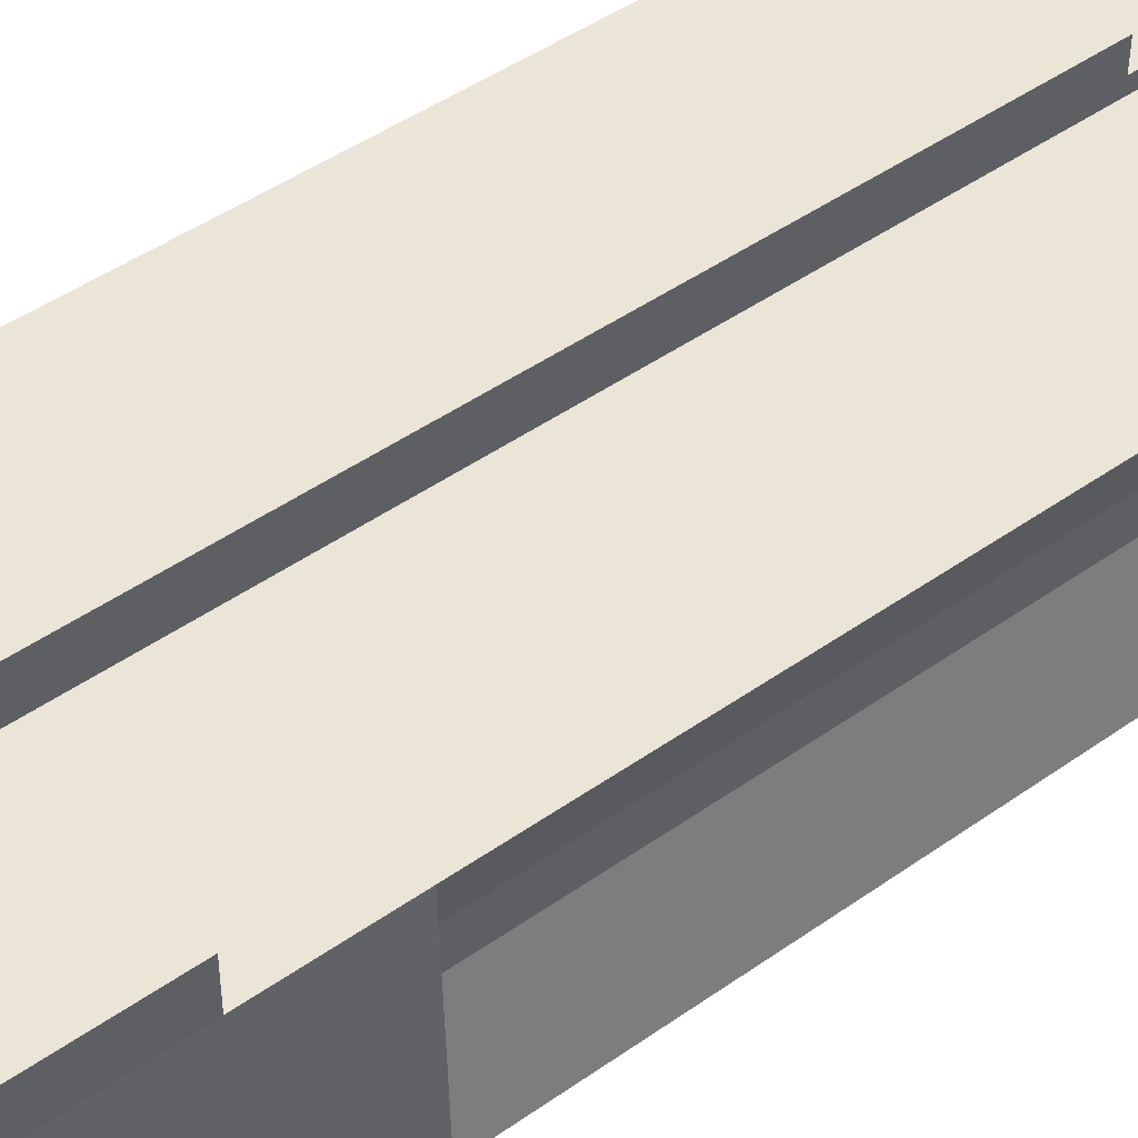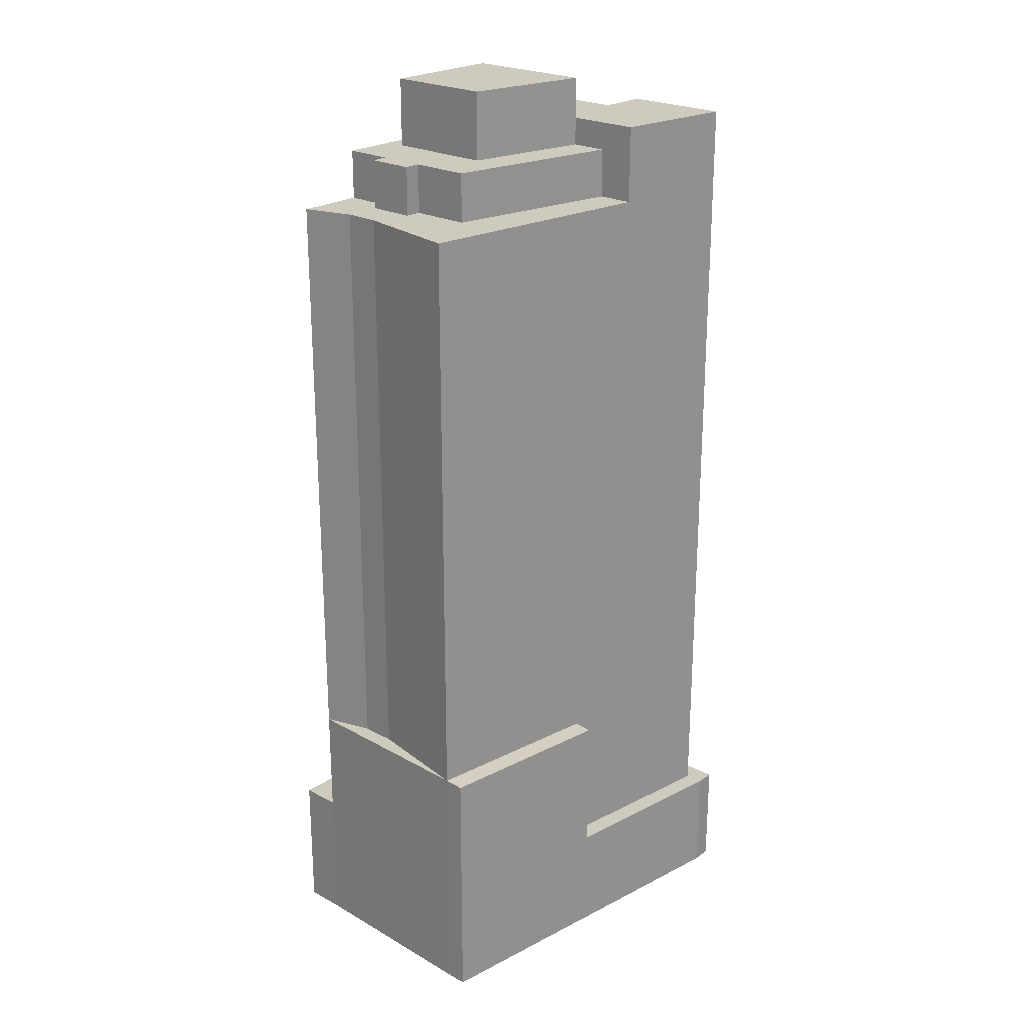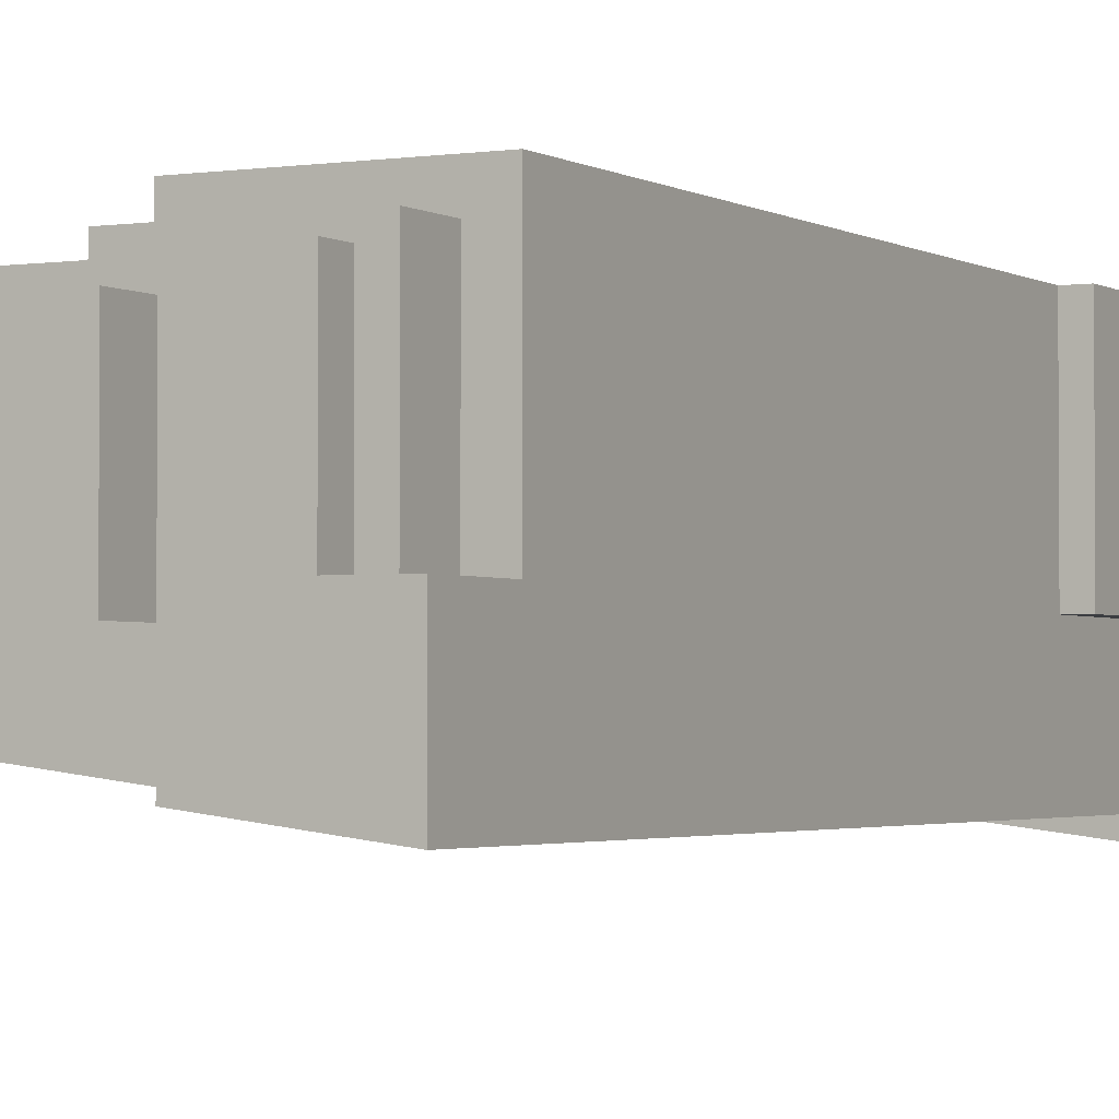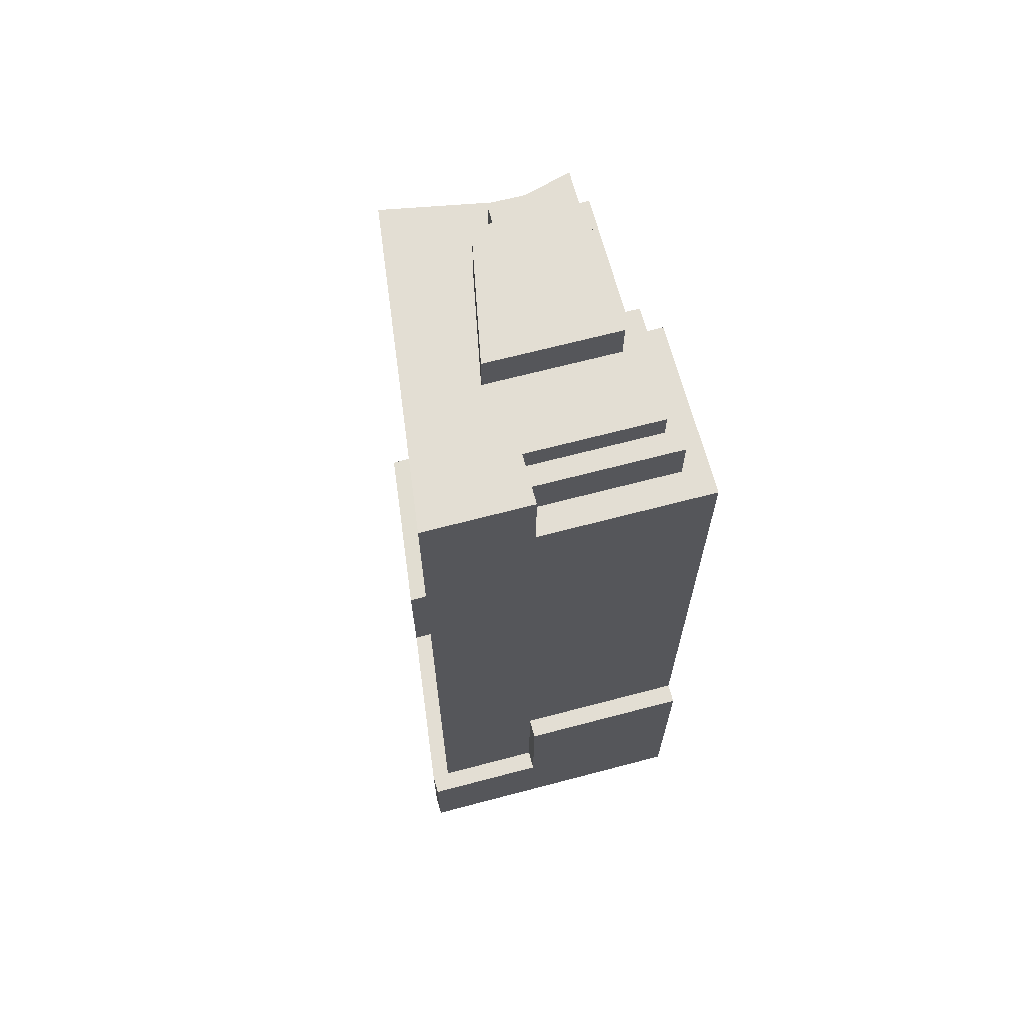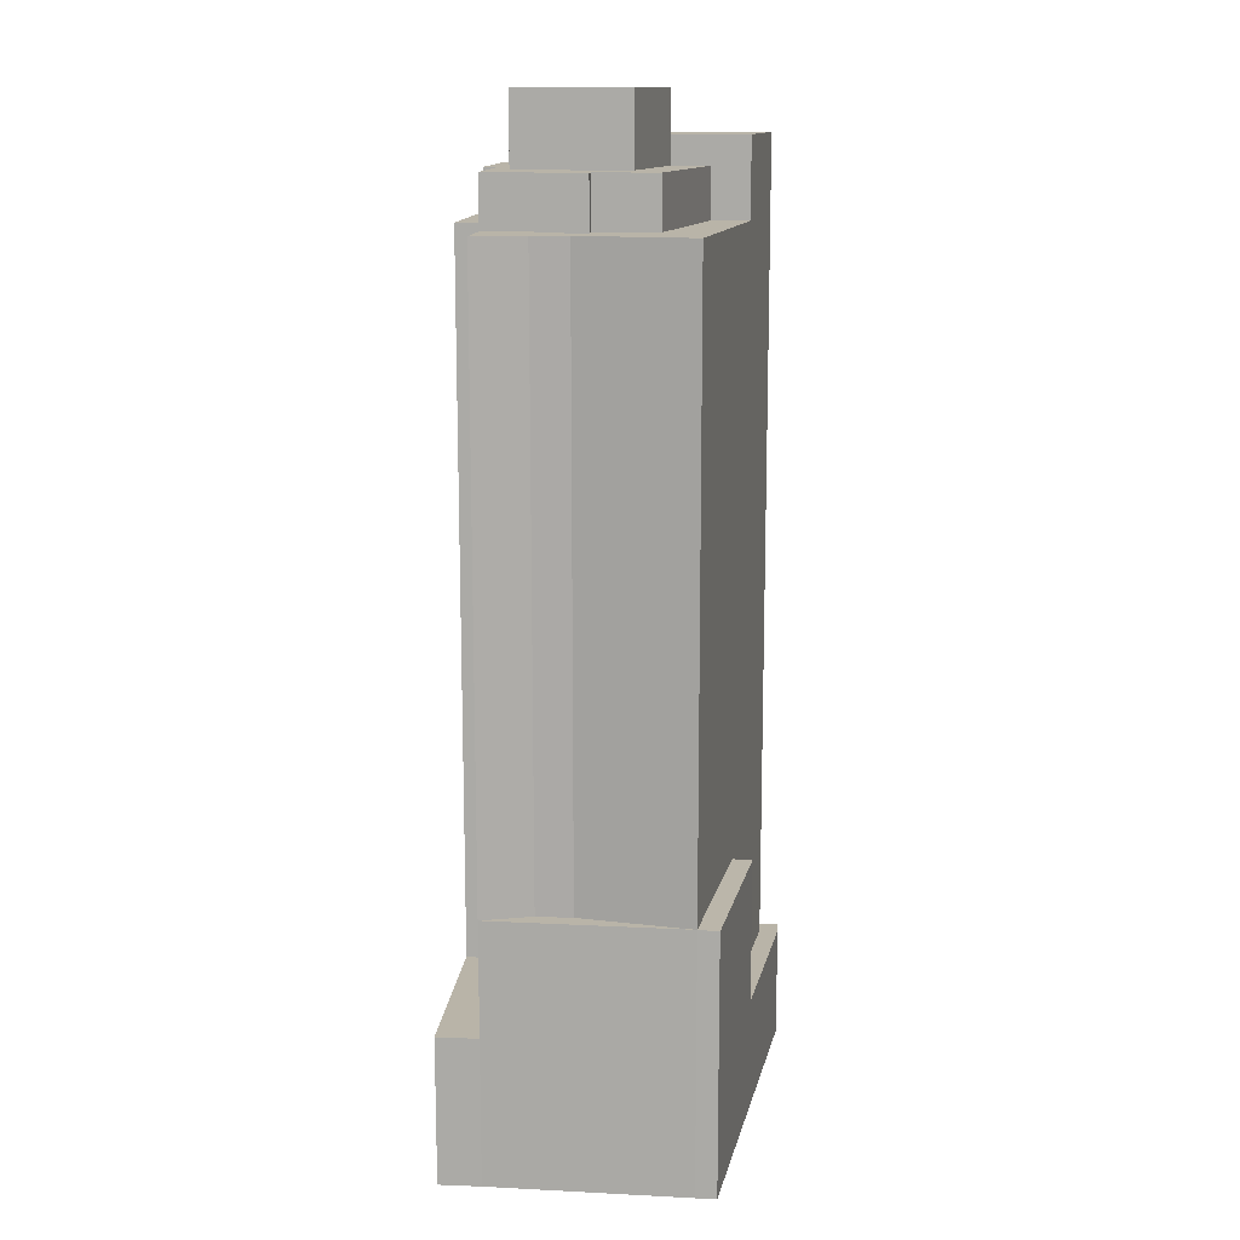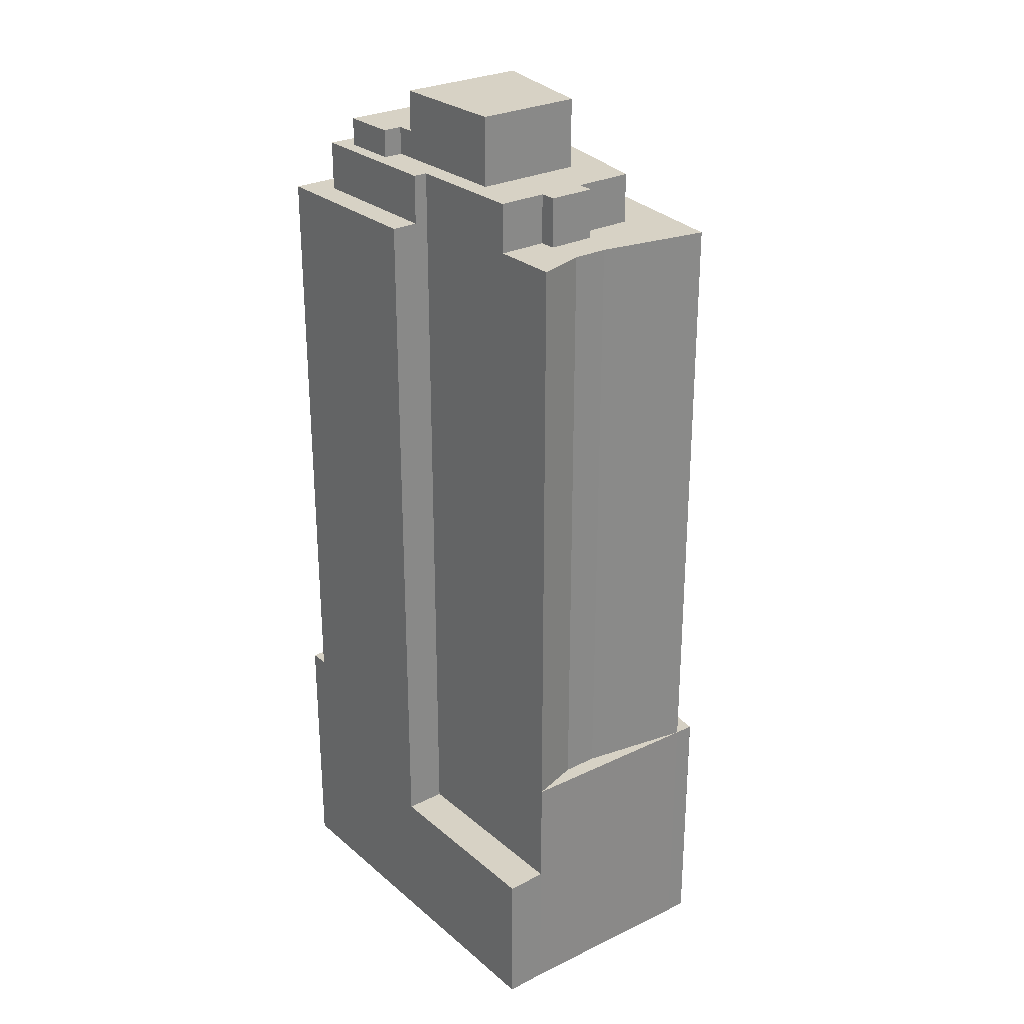
<metadata>
{"format":"obj","ext":"obj","renderer":"f3d","projection":"perspective","resolution":1024,"background":"white","views":[{"elev":45.9,"azim":-129.1,"up":"+Y"},{"elev":23.2,"azim":-47.9,"up":"+Z"},{"elev":-2.3,"azim":28.0,"up":"+Y"},{"elev":67.3,"azim":75.2,"up":"+Z"},{"elev":13.3,"azim":-85.2,"up":"+Z"},{"elev":27.3,"azim":-128.1,"up":"+Z"}]}
</metadata>
<code>
o 1_BLDG_Condo.017_Block_Condo.019_Condo_Cube.000
v 37.74 -7.872 1.959
v 37.74 -4.504 23.14
v 37.74 -7.872 23.14
v -1.699 -24 50.28
v -1.699 -20.33 23.14
v -1.699 -20.33 50.45
v 10.17 28.63 50.45
v 10.17 28.63 1.959
v 0.1012 28.63 29.26
v 33.92 -7.872 23.14
v 33.92 -4.504 50.45
v 33.92 -7.872 50.45
v 33.92 -28.39 1.959
v -1.699 -24 23.14
v -37.32 -19.62 1.959
v 37.74 28.63 1.959
v 37.74 6.394 50.45
v 37.74 6.394 1.959
v 33.92 -4.504 23.14
v -37.32 -19.62 50.28
v -37.32 -15.85 50.45
v 33.92 -24.82 23.14
v 33.92 6.394 50.45
v 37.74 28.63 50.45
v 33.92 28.63 50.45
v 33.92 -24.82 145.9
v 33.92 -24.82 50.45
v 0.1012 28.63 50.45
v 10.17 28.63 145.9
v -13.57 20.9 50.45
v 0.1012 20.9 145.9
v 0.1011 20.9 50.45
v 33.92 -7.872 145.9
v -36.2 20.9 50.45
v -13.57 20.9 145.9
v 33.92 28.63 163.3
v 33.92 28.63 145.9
v -33.46 11.66 50.45
v -36.2 20.9 145.9
v 33.92 -4.504 145.9
v 37.74 -28.29 23.14
v 37.74 -28.29 1.959
v 33.92 -28.39 23.14
v -13.57 20.9 29.26
v -36.2 20.9 29.26
v 0.1011 20.9 29.26
v 10.17 28.63 163.3
v 28.46 23.55 163.3
v -26.7 2.761 163.3
v -26.7 11.66 172.7
v -26.7 11.66 163.3
v 0.1012 20.9 163.3
v 0.1012 23.55 172.7
v 0.1012 23.55 163.3
v 28.46 6.394 163.3
v 28.46 -4.504 172.7
v 28.46 -4.504 163.3
v -23.58 20.9 163.3
v -13.57 20.9 172.7
v -13.57 20.9 163.3
v 0.1012 28.63 163.3
v 10.17 23.55 163.3
v 10.17 -21.83 145.9
v 10.17 -21.83 50.45
v 33.92 6.394 145.9
v -33.5 5.05 145.9
v -33.5 5.05 50.45
v -33.46 11.66 145.9
v -23.58 2.761 163.3
v -26.7 2.761 172.7
v -13.57 28.63 29.26
v -36.2 28.63 29.26
v -36.2 20.9 1.959
v -13.57 28.63 1.959
v 0.1011 28.63 1.959
v -36.2 28.63 1.959
v -37.32 -19.62 23.14
v -37.32 -15.85 1.959
v -37.32 -15.85 29.26
v 10.17 -21.83 23.14
v -1.699 -20.33 145.9
v 10.17 23.55 172.7
v -23.58 -8.614 163.3
v -23.58 2.761 172.7
v -23.58 11.66 163.3
v -23.58 20.9 172.7
v 28.46 23.55 172.7
v 10.17 -14.86 163.3
v -23.58 -8.614 172.7
v 33.92 -24.82 163.3
v 10.17 -21.83 178
v 10.17 -21.83 163.3
v 28.46 6.394 172.7
v 10.17 -14.86 172.7
v 10.17 -7.872 178
v 10.17 -7.872 172.7
v 33.92 -4.504 163.3
v 33.92 6.394 163.3
v 10.17 -18.35 163.3
v -30.01 -12 163.3
v -33.5 5.05 163.3
v -37.32 -15.85 163.3
v -13.57 -3.344 172.7
v 24.48 6.394 172.7
v -13.57 17.18 172.7
v 24.48 -4.504 172.7
v 24.48 6.394 178
v 24.48 -4.504 178
v 13.6 20.9 172.7
v 24.48 20.9 178
v 24.48 20.9 172.7
v 0.1012 20.9 172.7
v 10.17 17.18 172.7
v 33.92 -4.504 178
v 33.92 -7.872 163.3
v 13.6 17.18 172.7
v -13.57 6.394 172.7
v -33.46 11.66 163.3
v -23.58 11.66 172.7
v 10.17 6.394 178
v 33.92 -7.872 178
v 10.17 -7.872 185.8
v 13.6 17.18 178
v -13.57 17.18 178
v 10.17 17.18 185.8
v 10.17 17.18 178
v 13.6 20.9 178
v -13.57 -3.344 178
v -13.57 6.394 178
v -1.699 17.18 172.7
v 33.92 -24.82 178
v -13.57 -3.344 185.8
v 10.17 6.394 185.8
v -13.57 6.394 185.8
v -13.57 17.18 185.8
v -1.699 -20.33 163.3
v -37.32 -15.85 145.9
v 0.1012 28.63 145.9
v -36.2 20.9 163.3
v 37.74 -4.504 1.959
v 37.74 -4.504 50.45
f 1 2 3
f 4 5 6
f 7 8 9
f 10 11 12
f 13 14 15
f 16 17 18
f 2 11 19
f 20 6 21
f 22 3 10
f 23 24 25
f 11 17 23
f 12 26 27
f 28 29 7
f 30 31 32
f 11 33 12
f 34 35 30
f 29 36 37
f 38 39 34
f 23 40 11
f 2 10 3
f 7 37 25
f 1 41 42
f 42 43 13
f 34 44 45
f 41 22 43
f 46 28 9
f 47 48 36
f 49 50 51
f 52 53 54
f 55 56 57
f 58 59 60
f 61 62 47
f 27 63 64
f 25 65 23
f 21 66 67
f 38 66 68
f 69 70 49
f 45 71 72
f 72 73 45
f 74 9 75
f 71 76 72
f 71 46 9
f 77 78 15
f 4 77 14
f 79 20 21
f 22 64 80
f 22 12 27
f 30 46 44
f 24 16 25
f 81 21 6
f 54 82 62
f 83 84 69
f 85 86 58
f 62 87 48
f 88 89 83
f 90 91 92
f 48 93 55
f 94 95 96
f 55 97 98
f 83 99 88
f 100 101 102
f 103 94 96
f 85 58 51
f 104 56 93
f 59 86 105
f 106 107 108
f 109 110 111
f 82 112 113
f 114 115 97
f 93 111 104
f 109 113 116
f 117 84 103
f 60 112 52
f 101 51 118
f 108 56 106
f 51 119 85
f 120 108 107
f 91 121 95
f 120 122 95
f 110 123 107
f 124 125 126
f 117 124 105
f 116 127 109
f 96 128 103
f 113 123 116
f 103 129 117
f 113 130 126
f 111 107 104
f 115 131 90
f 83 49 100
f 130 59 105
f 103 84 89
f 84 50 70
f 108 121 114
f 132 133 134
f 135 133 125
f 126 133 120
f 128 134 129
f 129 135 124
f 95 132 128
f 63 136 81
f 137 101 66
f 54 31 52
f 138 47 29
f 40 115 33
f 8 25 16
f 65 97 40
f 37 98 65
f 68 101 118
f 33 90 26
f 35 52 31
f 39 58 35
f 68 139 39
f 137 136 102
f 140 18 2
f 141 2 17
f 17 2 18
f 84 117 119
f 94 103 89
f 99 136 92
f 136 99 100
f 112 130 113
f 51 139 118
f 123 120 107
f 111 82 109
f 48 98 36
f 97 56 114
f 73 79 45
f 21 45 79
f 34 67 38
f 100 102 136
f 94 92 91
f 138 32 31
f 105 119 117
f 124 130 105
f 126 130 124
f 119 105 86
f 138 54 61
f 92 26 90
f 64 81 6
f 80 6 5
f 14 80 5
f 80 14 43
f 43 22 80
f 99 94 88
f 1 140 2
f 4 14 5
f 75 9 8
f 28 7 9
f 10 19 11
f 77 15 14
f 13 43 14
f 16 24 17
f 2 141 11
f 20 4 6
f 22 41 3
f 23 17 24
f 11 141 17
f 12 33 26
f 28 138 29
f 30 35 31
f 11 40 33
f 34 39 35
f 29 47 36
f 38 68 39
f 23 65 40
f 2 19 10
f 7 29 37
f 1 3 41
f 42 41 43
f 34 30 44
f 46 32 28
f 47 62 48
f 49 70 50
f 52 112 53
f 55 93 56
f 58 86 59
f 61 54 62
f 27 26 63
f 25 37 65
f 21 137 66
f 38 67 66
f 69 84 70
f 45 44 71
f 72 76 73
f 74 71 9
f 71 74 76
f 71 44 46
f 77 79 78
f 4 20 77
f 79 77 20
f 22 27 64
f 22 10 12
f 30 32 46
f 81 137 21
f 54 53 82
f 83 89 84
f 85 119 86
f 62 82 87
f 88 94 89
f 90 131 91
f 48 87 93
f 94 91 95
f 55 57 97
f 83 100 99
f 100 49 101
f 104 106 56
f 106 104 107
f 109 127 110
f 82 53 112
f 114 121 115
f 93 87 111
f 109 82 113
f 60 59 112
f 101 49 51
f 108 114 56
f 51 50 119
f 120 95 108
f 91 131 121
f 120 133 122
f 110 127 123
f 124 135 125
f 117 129 124
f 116 123 127
f 96 95 128
f 113 126 123
f 103 128 129
f 111 110 107
f 115 121 131
f 83 69 49
f 130 112 59
f 84 119 50
f 108 95 121
f 132 122 133
f 135 134 133
f 126 125 133
f 128 132 134
f 129 134 135
f 95 122 132
f 63 92 136
f 137 102 101
f 138 61 47
f 40 97 115
f 8 7 25
f 65 98 97
f 37 36 98
f 68 66 101
f 33 115 90
f 35 60 52
f 60 35 58
f 39 139 58
f 68 118 139
f 137 81 136
f 51 58 139
f 123 126 120
f 111 87 82
f 48 55 98
f 97 57 56
f 73 78 79
f 21 34 45
f 34 21 67
f 94 99 92
f 138 28 32
f 138 31 54
f 92 63 26
f 64 63 81
f 80 64 6

</code>
